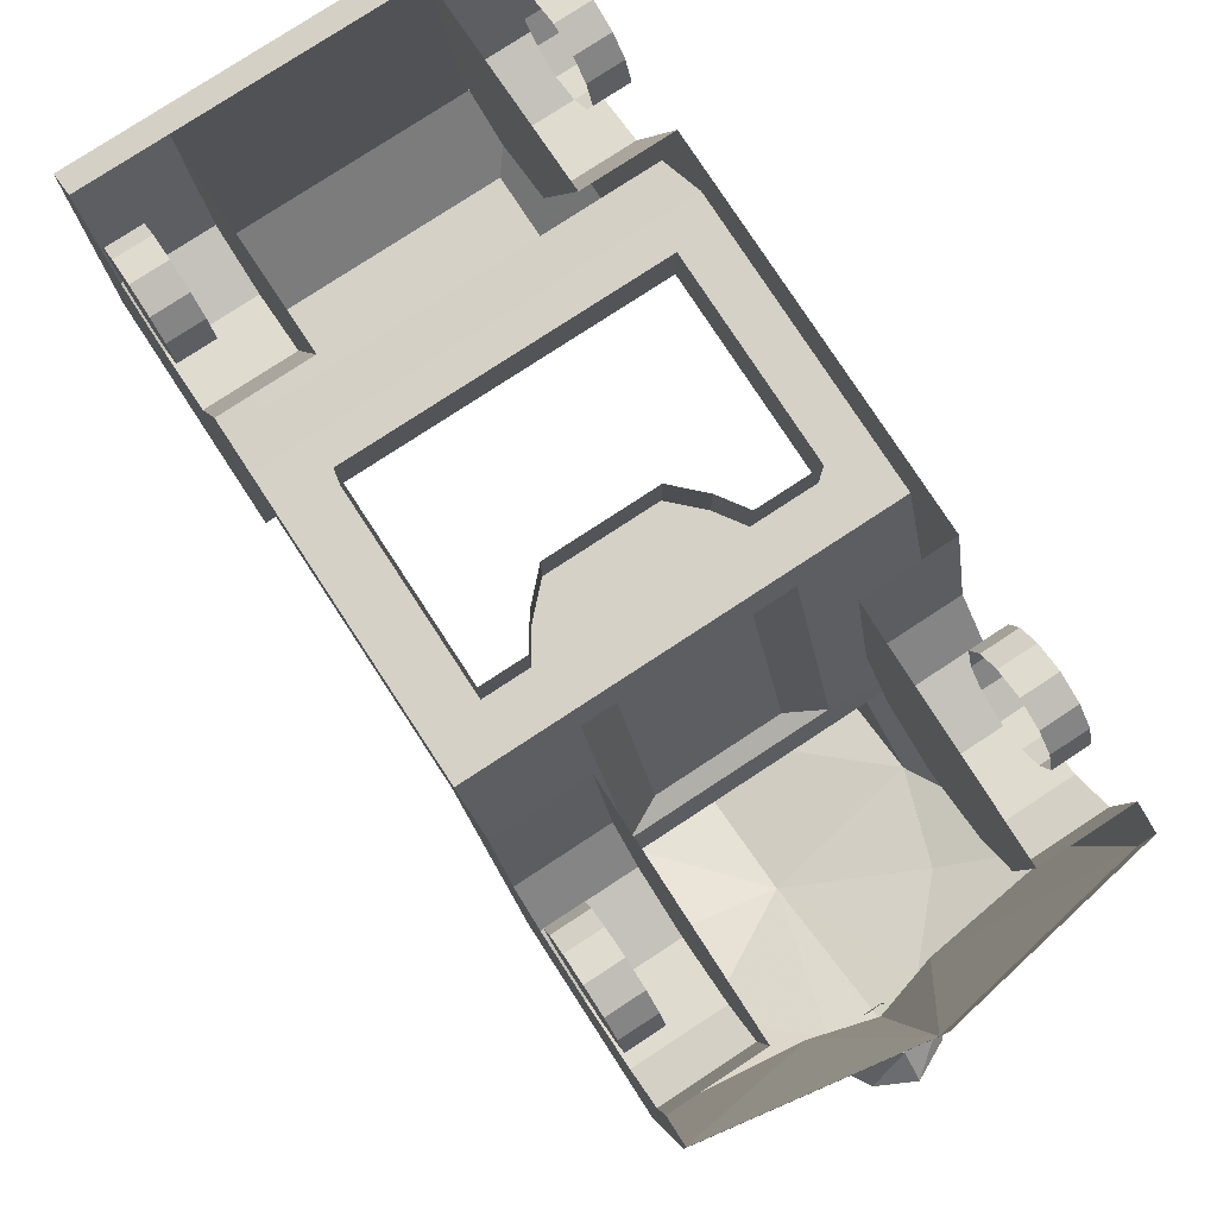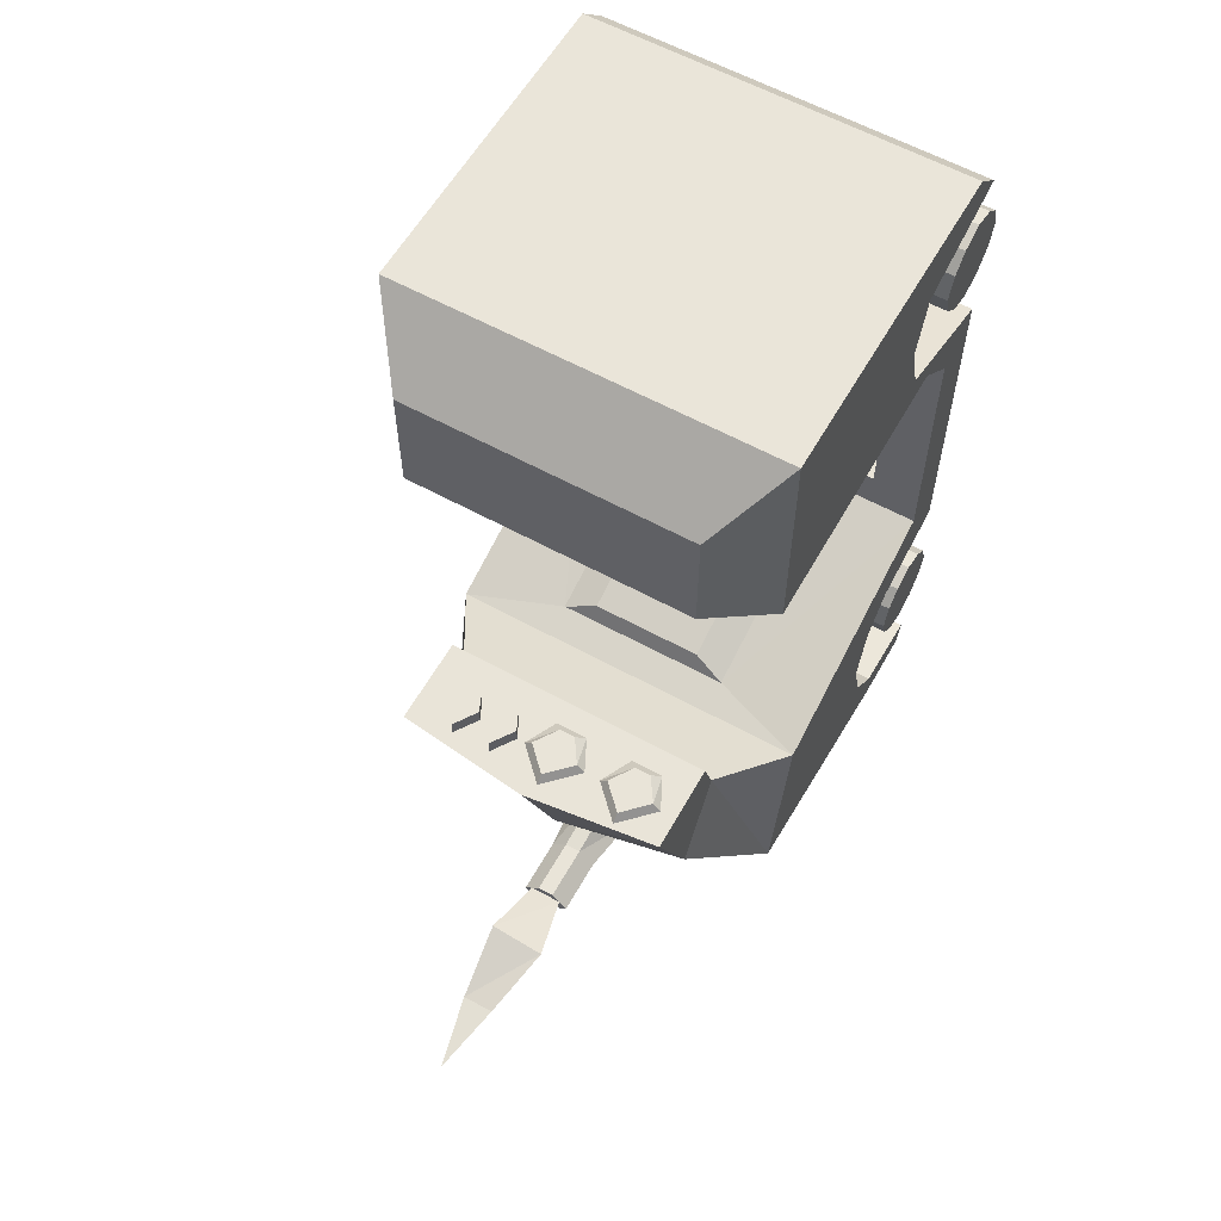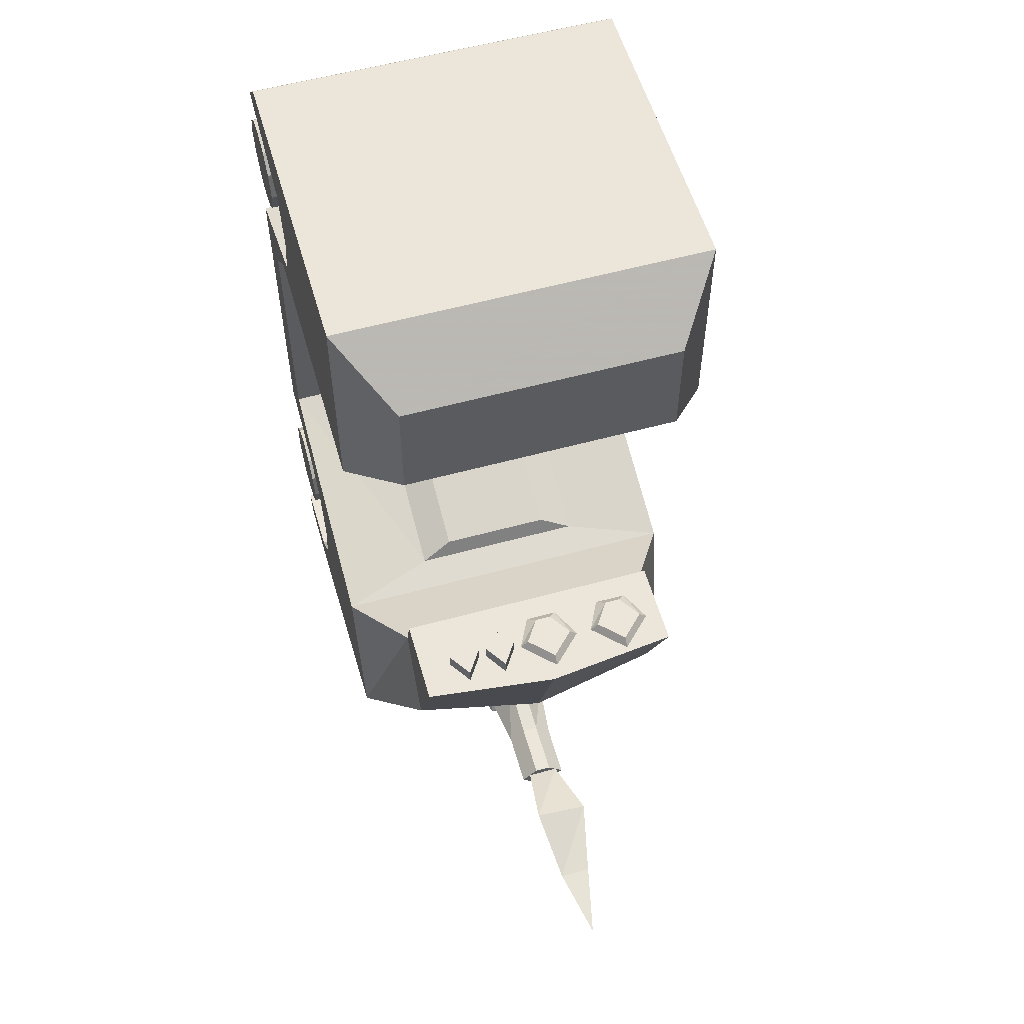
<metadata>
{"format":"obj","ext":"obj","renderer":"f3d","projection":"perspective","resolution":1024,"background":"white","views":[{"elev":78.7,"azim":146.8,"up":"+Y"},{"elev":60.1,"azim":29.3,"up":"+Z"},{"elev":57.2,"azim":-15.9,"up":"+Z"}]}
</metadata>
<code>
v -0.2344 -0.4688 -0.3828
v -0.25 -0.4688 -0.3672
v -0.2656 -0.4688 -0.3672
v -0.2812 -0.4688 -0.3828
v -0.2656 -0.4688 -0.3984
v -0.25 -0.4688 -0.3984
v -0.2344 -0.4141 -0.3828
v -0.25 -0.4141 -0.3672
v -0.2656 -0.4141 -0.3672
v -0.2812 -0.4141 -0.3828
v -0.2656 -0.4141 -0.3984
v -0.25 -0.4141 -0.3984
v -0.25 -0.3594 -0.4062
v -0.2266 -0.3516 -0.3906
v -0.25 -0.3516 -0.3594
v -0.2656 -0.3516 -0.3594
v -0.2891 -0.3516 -0.3906
v -0.2656 -0.3594 -0.4062
v -0.2734 -0.5078 -0.3672
v -0.2422 -0.5078 -0.3672
v -0.25 -0.4688 -0.375
v -0.2656 -0.4688 -0.375
v -0.2578 -0.5078 -0.3984
v -0.2578 -0.5625 -0.3906
v -0.2656 -0.5625 -0.375
v -0.25 -0.5625 -0.375
v -0.2578 -0.4688 -0.3906
v -0.2578 -0.6016 -0.3828
v -0.2812 -0.5312 -0.3516
v -0.2266 -0.5312 -0.3594
v -0.2422 -0.4688 -0.375
v -0.2734 -0.4688 -0.375
v -0.2578 -0.5312 -0.4141
v -0.2656 -0.6016 -0.3906
v -0.2734 -0.6016 -0.375
v -0.2422 -0.6016 -0.375
v -0.2578 -0.4688 -0.3984
v -0.2578 -0.6719 -0.3828
v -0.07812 -0.375 0.2031
v -0.4375 -0.375 0.2031
v -0.4375 -0.1094 0.2031
v -0.07812 -0.1094 0.2031
v -0.07812 -0.1406 0.2344
v -0.07812 -0.1562 0.2891
v -0.07812 -0.375 0.4141
v -0.125 -0.4375 0.3594
v -0.125 -0.4375 0.25
v -0.3906 -0.4375 0.25
v -0.4375 -0.375 0.4141
v -0.4375 -0.1562 0.2891
v -0.4375 -0.1406 0.2344
v -0.4375 -0.01562 0.1875
v -0.4375 -0.0625 0.1562
v -0.07812 -0.0625 0.1562
v -0.07812 -0.01562 0.1875
v -0.1562 -0.01562 0.1875
v -0.1562 -0.1406 0.2344
v -0.1562 -0.1562 0.2891
v -0.07812 -0.1406 0.3438
v -0.07812 -0.0625 0.4062
v -0.4375 -0.0625 0.4062
v -0.3906 -0.4375 0.3594
v -0.4375 -0.1406 0.3438
v -0.3594 -0.1406 0.3438
v -0.3594 -0.1562 0.2891
v -0.3594 -0.1406 0.2344
v -0.3594 -0.01562 0.1875
v -0.3594 -0.03125 0.375
v -0.4375 -0.03125 0.375
v -0.125 -0.03125 0.375
v -0.1562 -0.03125 0.375
v -0.07812 -0.03125 0.375
v -0.1562 -0.1406 0.3438
v -0.4375 -0.01562 -0.1406
v -0.4375 -0.0625 -0.09375
v -0.3906 -0.0625 -0.05469
v -0.3906 -0.0625 0.1172
v -0.125 -0.0625 0.1172
v -0.07812 -0.0625 -0.09375
v -0.07812 -0.01562 -0.1406
v -0.07812 -0.1094 -0.1641
v -0.1562 -0.1094 -0.1641
v -0.1562 -0.01562 -0.1406
v -0.1562 -0.1094 -0.3359
v -0.1562 -0.03125 -0.3438
v -0.07812 -0.1094 -0.3359
v -0.07812 -0.03125 -0.3438
v -0.07812 -0.03906 -0.3672
v -0.07812 -0.1094 -0.3672
v -0.2578 -0.05469 -0.3984
v -0.2578 -0.1094 -0.3984
v -0.4375 -0.03906 -0.3672
v -0.4375 -0.1094 -0.3672
v -0.4375 -0.03125 -0.3438
v -0.4375 -0.1094 -0.3359
v -0.3594 -0.1094 -0.3359
v -0.3594 -0.03125 -0.3438
v -0.3594 -0.01562 -0.1406
v -0.3594 -0.1094 -0.1641
v -0.4375 -0.1094 -0.1641
v -0.4375 -0.3047 -0.1719
v -0.3438 -0.2734 -0.1641
v -0.3438 -0.08594 -0.1016
v -0.2578 -0.0625 -0.09375
v -0.3359 -0.0625 -0.05469
v -0.3359 -0.01562 -0.05469
v -0.3906 -0.01562 -0.05469
v -0.3906 -0.01562 0.1172
v -0.125 -0.01562 0.1172
v -0.125 -0.0625 -0.05469
v -0.1641 -0.0625 -0.05469
v -0.1719 -0.08594 -0.1016
v -0.1719 -0.2734 -0.1641
v -0.07812 -0.3047 -0.1719
v -0.07812 -0.1406 -0.1953
v -0.1562 -0.1406 -0.1953
v -0.1562 -0.1406 -0.3047
v -0.07812 -0.1406 -0.3047
v -0.07812 -0.3359 -0.3359
v -0.2031 -0.3359 -0.3516
v -0.2578 -0.3359 -0.3672
v -0.3125 -0.3359 -0.3516
v -0.4375 -0.3359 -0.3359
v -0.4375 -0.1406 -0.3047
v -0.3594 -0.1406 -0.3047
v -0.3594 -0.1406 -0.1953
v -0.4375 -0.1406 -0.1953
v -0.4375 -0.1562 -0.25
v -0.3906 -0.3828 -0.1328
v -0.2578 -0.3828 -0.1328
v -0.2578 -0.3047 -0.1719
v -0.2031 -0.2656 -0.1484
v -0.3125 -0.2656 -0.1484
v -0.3125 -0.1016 -0.09375
v -0.3594 -0.1562 -0.25
v -0.3906 -0.4297 -0.2188
v -0.3906 -0.4844 -0.08594
v -0.3906 -0.3984 -0.08594
v -0.2578 -0.3984 -0.08594
v -0.125 -0.3828 -0.1328
v -0.2578 -0.4453 -0.2422
v -0.2969 -0.3516 -0.3594
v -0.2578 -0.3516 -0.3672
v -0.2188 -0.3516 -0.3594
v -0.1562 -0.3906 -0.2969
v -0.125 -0.4297 -0.2188
v -0.125 -0.4844 -0.08594
v -0.2578 -0.5 -0.08594
v -0.3594 -0.3906 -0.2969
v -0.3047 -0.3359 -0.3828
v -0.2578 -0.3516 -0.3984
v -0.125 -0.3984 -0.08594
v -0.2578 -0.3359 -0.3984
v -0.2578 -0.3594 -0.4219
v -0.2891 -0.3594 -0.4062
v -0.2266 -0.3594 -0.4062
v -0.2109 -0.3359 -0.3828
v -0.07812 0 -0.25
v -0.1094 0 -0.25
v -0.1094 -0.007812 -0.2266
v -0.07812 -0.007812 -0.2266
v -0.07812 -0.04688 -0.25
v -0.07812 -0.007812 -0.2734
v -0.1094 -0.007812 -0.2734
v -0.07812 -0.02344 -0.2891
v -0.1094 -0.02344 -0.2891
v -0.07812 -0.04688 -0.2969
v -0.1094 -0.04688 -0.2969
v -0.07812 -0.07031 -0.2891
v -0.1094 -0.07031 -0.2891
v -0.07812 -0.08594 -0.2734
v -0.1094 -0.08594 -0.2734
v -0.07812 -0.09375 -0.25
v -0.1094 -0.09375 -0.25
v -0.07812 -0.08594 -0.2266
v -0.1094 -0.08594 -0.2266
v -0.07812 -0.07031 -0.2109
v -0.1094 -0.07031 -0.2109
v -0.07812 -0.04688 -0.2031
v -0.1094 -0.04688 -0.2031
v -0.07812 -0.02344 -0.2109
v -0.1094 -0.02344 -0.2109
v -0.07812 -0.1562 -0.25
v -0.1562 -0.1562 -0.25
v -0.07812 0 0.2891
v -0.1094 0 0.2891
v -0.1094 -0.007812 0.3125
v -0.07812 -0.007812 0.3125
v -0.07812 -0.04688 0.2891
v -0.07812 -0.007812 0.2656
v -0.1094 -0.007812 0.2656
v -0.07812 -0.02344 0.25
v -0.1094 -0.02344 0.25
v -0.07812 -0.04688 0.2422
v -0.1094 -0.04688 0.2422
v -0.07812 -0.07031 0.25
v -0.1094 -0.07031 0.25
v -0.07812 -0.08594 0.2656
v -0.1094 -0.08594 0.2656
v -0.07812 -0.09375 0.2891
v -0.1094 -0.09375 0.2891
v -0.07812 -0.08594 0.3125
v -0.1094 -0.08594 0.3125
v -0.07812 -0.07031 0.3281
v -0.1094 -0.07031 0.3281
v -0.07812 -0.04688 0.3359
v -0.1094 -0.04688 0.3359
v -0.07812 -0.02344 0.3281
v -0.1094 -0.02344 0.3281
v -0.4375 0 -0.25
v -0.4062 -0.007812 -0.2266
v -0.4062 0 -0.25
v -0.4375 -0.007812 -0.2734
v -0.4375 -0.04688 -0.25
v -0.4375 -0.007812 -0.2266
v -0.4062 -0.02344 -0.2109
v -0.4375 -0.02344 -0.2109
v -0.4062 -0.04688 -0.2031
v -0.4375 -0.04688 -0.2031
v -0.4062 -0.07031 -0.2109
v -0.4375 -0.07031 -0.2109
v -0.4062 -0.08594 -0.2266
v -0.4375 -0.08594 -0.2266
v -0.4062 -0.09375 -0.25
v -0.4375 -0.09375 -0.25
v -0.4062 -0.08594 -0.2734
v -0.4375 -0.08594 -0.2734
v -0.4062 -0.07031 -0.2891
v -0.4375 -0.07031 -0.2891
v -0.4062 -0.04688 -0.2969
v -0.4375 -0.04688 -0.2969
v -0.4062 -0.02344 -0.2891
v -0.4375 -0.02344 -0.2891
v -0.4062 -0.007812 -0.2734
v -0.4375 0 0.2891
v -0.4062 -0.007812 0.3125
v -0.4062 0 0.2891
v -0.4375 -0.007812 0.2656
v -0.4375 -0.04688 0.2891
v -0.4375 -0.007812 0.3125
v -0.4062 -0.02344 0.3281
v -0.4375 -0.02344 0.3281
v -0.4062 -0.04688 0.3359
v -0.4375 -0.04688 0.3359
v -0.4062 -0.07031 0.3281
v -0.4375 -0.07031 0.3281
v -0.4062 -0.08594 0.3125
v -0.4375 -0.08594 0.3125
v -0.4062 -0.09375 0.2891
v -0.4375 -0.09375 0.2891
v -0.4062 -0.08594 0.2656
v -0.4375 -0.08594 0.2656
v -0.4062 -0.07031 0.25
v -0.4375 -0.07031 0.25
v -0.4062 -0.04688 0.2422
v -0.4375 -0.04688 0.2422
v -0.4062 -0.02344 0.25
v -0.4375 -0.02344 0.25
v -0.4062 -0.007812 0.2656
v -0.1797 -0.0625 -0.03125
v -0.3203 -0.0625 -0.03125
v -0.3203 -0.01562 -0.03125
v -0.2969 -0.0625 -0.007812
v -0.2969 -0.01562 -0.007812
v -0.2031 -0.01562 -0.007812
v -0.2031 -0.0625 -0.007812
v -0.1797 -0.01562 -0.03125
v -0.1641 -0.01562 -0.05469
v -0.125 -0.01562 -0.05469
v -0.2031 -0.1016 -0.09375
v -0.3438 -0.4766 -0.07031
v -0.3281 -0.4531 -0.07031
v -0.3359 -0.4375 -0.07031
v -0.3516 -0.4375 -0.07031
v -0.3594 -0.4531 -0.07031
v -0.3438 -0.4766 -0.08594
v -0.3281 -0.4531 -0.08594
v -0.3359 -0.4375 -0.08594
v -0.3516 -0.4375 -0.08594
v -0.3594 -0.4531 -0.08594
v -0.3125 -0.4062 -0.08594
v -0.3125 -0.4844 -0.08594
v -0.2969 -0.4844 -0.08594
v -0.2969 -0.4062 -0.08594
v -0.1719 -0.4766 -0.07812
v -0.1484 -0.4531 -0.07812
v -0.1641 -0.4297 -0.07812
v -0.1797 -0.4297 -0.07812
v -0.1953 -0.4531 -0.07812
v -0.1719 -0.4844 -0.08594
v -0.1406 -0.4531 -0.08594
v -0.1562 -0.4219 -0.08594
v -0.1875 -0.4219 -0.08594
v -0.2031 -0.4531 -0.08594
v -0.25 -0.4766 -0.07812
v -0.2266 -0.4531 -0.07812
v -0.2422 -0.4297 -0.07812
v -0.2578 -0.4297 -0.07812
v -0.2734 -0.4531 -0.07812
v -0.25 -0.4844 -0.08594
v -0.2188 -0.4531 -0.08594
v -0.2344 -0.4219 -0.08594
v -0.2656 -0.4219 -0.08594
v -0.2812 -0.4531 -0.08594
v -0.3047 -0.4766 -0.07031
v -0.2891 -0.4531 -0.07031
v -0.2969 -0.4375 -0.07031
v -0.3125 -0.4375 -0.07031
v -0.3203 -0.4531 -0.07031
v -0.3047 -0.4766 -0.08594
v -0.2891 -0.4531 -0.08594
v -0.2969 -0.4375 -0.08594
v -0.3125 -0.4375 -0.08594
v -0.3203 -0.4531 -0.08594
v -0.3516 -0.4062 -0.08594
v -0.3516 -0.4844 -0.08594
v -0.3359 -0.4844 -0.08594
v -0.3359 -0.4062 -0.08594
f 1 2 3
f 1 3 4
f 1 4 5
f 1 5 6
f 1 6 7
f 1 7 8
f 1 8 2
f 2 8 9
f 2 9 3
f 3 9 10
f 3 10 4
f 4 10 11
f 4 11 5
f 5 11 12
f 5 12 6
f 6 12 7
f 7 12 13
f 7 13 14
f 7 14 8
f 8 14 15
f 8 15 9
f 9 15 16
f 9 16 10
f 10 16 17
f 10 17 11
f 11 17 18
f 11 18 12
f 12 18 13
f 19 20 21
f 19 21 22
f 19 22 23
f 19 23 24
f 19 24 25
f 19 25 20
f 20 25 26
f 20 26 23
f 20 23 21
f 21 23 27
f 27 23 22
f 26 24 23
f 24 26 28
f 24 28 25
f 25 28 26
f 29 30 31
f 29 31 32
f 29 32 33
f 29 33 34
f 29 34 35
f 29 35 30
f 30 35 36
f 30 36 33
f 30 33 31
f 31 33 37
f 37 33 32
f 36 34 33
f 34 36 38
f 34 38 35
f 35 38 36
f 39 40 41
f 39 41 42
f 39 42 43
f 39 43 44
f 39 44 45
f 39 45 46
f 39 46 47
f 40 48 49
f 40 49 50
f 40 50 51
f 40 51 41
f 41 51 52
f 41 52 53
f 41 53 42
f 42 53 54
f 42 54 55
f 42 55 43
f 43 55 56
f 43 56 57
f 43 57 44
f 44 57 58
f 44 58 59
f 44 59 45
f 45 59 60
f 45 60 61
f 45 61 49
f 45 49 62
f 45 62 46
f 49 63 50
f 50 63 64
f 50 64 65
f 50 65 51
f 51 65 66
f 51 66 52
f 52 66 67
f 67 66 68
f 68 66 64
f 68 64 63
f 68 63 69
f 68 69 61
f 68 61 60
f 68 60 70
f 70 60 71
f 71 60 72
f 71 72 73
f 71 73 57
f 71 57 56
f 49 61 63
f 63 61 69
f 53 52 74
f 53 74 75
f 53 75 76
f 53 76 77
f 53 77 54
f 54 77 78
f 54 78 79
f 54 79 55
f 55 79 80
f 80 79 81
f 80 81 82
f 80 82 83
f 83 82 84
f 83 84 85
f 85 84 86
f 85 86 87
f 94 95 96
f 94 96 97
f 97 96 98
f 98 96 99
f 98 99 100
f 98 100 74
f 74 100 75
f 75 100 101
f 75 101 102
f 75 102 103
f 75 103 104
f 75 104 105
f 75 105 76
f 76 105 106
f 76 106 107
f 76 107 77
f 77 107 108
f 77 108 78
f 78 108 109
f 78 109 110
f 78 110 79
f 79 110 111
f 79 111 104
f 79 104 112
f 79 112 113
f 79 113 114
f 79 114 81
f 81 114 115
f 81 115 116
f 81 116 82
f 82 116 84
f 84 116 117
f 84 117 118
f 84 118 86
f 86 118 119
f 86 119 89
f 89 119 120
f 89 120 91
f 91 120 121
f 91 121 122
f 91 122 93
f 93 122 123
f 93 123 95
f 95 123 124
f 95 124 125
f 95 125 96
f 96 125 126
f 96 126 99
f 99 126 127
f 99 127 100
f 100 127 101
f 101 127 128
f 101 128 123
f 101 129 130
f 101 130 131
f 101 131 102
f 102 131 113
f 102 113 132
f 102 132 133
f 102 133 103
f 103 133 134
f 103 134 112
f 103 112 104
f 123 128 124
f 124 128 135
f 124 135 125
f 125 135 126
f 126 135 128
f 126 128 127
f 65 64 66
f 123 136 129
f 129 136 137
f 129 137 138
f 129 138 130
f 130 138 139
f 130 139 140
f 130 140 131
f 131 140 114
f 131 114 113
f 142 149 123
f 142 123 122
f 142 122 150
f 142 150 17
f 142 17 143
f 143 17 151
f 143 151 144
f 144 151 14
f 144 14 120
f 144 120 119
f 144 119 145
f 145 119 146
f 146 119 140
f 146 140 147
f 147 140 152
f 147 152 139
f 147 139 148
f 148 139 137
f 139 138 137
f 122 121 153
f 122 153 150
f 150 153 154
f 150 154 155
f 150 155 17
f 17 155 151
f 151 155 154
f 151 154 14
f 14 154 156
f 14 156 157
f 14 157 120
f 120 157 121
f 121 157 153
f 153 157 156
f 153 156 154
f 119 118 183
f 119 183 114
f 114 183 115
f 115 183 184
f 115 184 116
f 116 184 117
f 117 184 183
f 117 183 118
f 60 59 72
f 72 59 73
f 73 59 58
f 73 58 57
f 140 139 152
f 48 62 49
f 105 104 111
f 105 111 260
f 105 260 261
f 105 261 106
f 106 261 262
f 262 261 263
f 262 263 264
f 264 263 265
f 265 263 266
f 265 266 260
f 265 260 267
f 267 260 111
f 267 111 268
f 268 111 269
f 269 111 110
f 269 110 109
f 261 260 266
f 261 266 263
f 149 136 123
f 112 134 270
f 112 270 113
f 113 270 132
f 132 270 134
f 132 134 133
f 39 47 40
f 40 47 48
f 46 62 48
f 46 48 47
f 101 123 129
f 141 142 143
f 141 143 144
f 141 144 145
f 141 145 146
f 141 146 147
f 141 147 148
f 141 148 136
f 141 136 149
f 141 149 142
f 148 137 136
f 119 114 140
f 87 86 88
f 88 86 89
f 88 89 90
f 90 89 91
f 90 91 92
f 92 91 93
f 92 93 94
f 94 93 95
f 158 162 163
f 162 175 173
f 162 171 169
f 162 167 165
f 177 162 179
f 181 162 161
f 185 189 190
f 189 202 200
f 189 198 196
f 189 194 192
f 204 189 206
f 208 189 188
f 210 213 214
f 214 225 223
f 214 221 219
f 214 217 215
f 214 233 231
f 214 229 227
f 235 238 239
f 239 250 248
f 239 246 244
f 239 242 240
f 239 258 256
f 239 254 252
f 158 159 160
f 158 160 161
f 158 163 159
f 159 163 164
f 164 163 165
f 164 165 166
f 166 165 167
f 166 167 168
f 168 167 169
f 168 169 170
f 170 169 171
f 170 171 172
f 172 171 173
f 172 173 174
f 174 173 175
f 174 175 176
f 176 175 177
f 176 177 178
f 178 177 179
f 178 179 180
f 180 179 181
f 180 181 182
f 182 181 161
f 182 161 160
f 185 186 187
f 185 187 188
f 185 190 186
f 186 190 191
f 191 190 192
f 191 192 193
f 193 192 194
f 193 194 195
f 195 194 196
f 195 196 197
f 197 196 198
f 197 198 199
f 199 198 200
f 199 200 201
f 201 200 202
f 201 202 203
f 203 202 204
f 203 204 205
f 205 204 206
f 205 206 207
f 207 206 208
f 207 208 209
f 209 208 188
f 209 188 187
f 210 211 212
f 210 212 213
f 210 215 211
f 211 215 216
f 216 215 217
f 216 217 218
f 218 217 219
f 218 219 220
f 220 219 221
f 220 221 222
f 222 221 223
f 222 223 224
f 224 223 225
f 224 225 226
f 226 225 227
f 226 227 228
f 228 227 229
f 228 229 230
f 230 229 231
f 230 231 232
f 232 231 233
f 232 233 234
f 234 233 213
f 234 213 212
f 235 236 237
f 235 237 238
f 235 240 236
f 236 240 241
f 241 240 242
f 241 242 243
f 243 242 244
f 243 244 245
f 245 244 246
f 245 246 247
f 247 246 248
f 247 248 249
f 249 248 250
f 249 250 251
f 251 250 252
f 251 252 253
f 253 252 254
f 253 254 255
f 255 254 256
f 255 256 257
f 257 256 258
f 257 258 259
f 259 258 238
f 259 238 237
f 158 161 162
f 162 173 171
f 162 169 167
f 162 165 163
f 177 175 162
f 179 162 181
f 185 188 189
f 189 200 198
f 189 196 194
f 189 192 190
f 204 202 189
f 206 189 208
f 210 214 215
f 214 223 221
f 214 219 217
f 213 233 214
f 214 231 229
f 214 227 225
f 235 239 240
f 239 248 246
f 239 244 242
f 238 258 239
f 239 256 254
f 239 252 250
f 271 272 273
f 271 273 274
f 271 274 275
f 305 306 307
f 305 307 308
f 305 308 309
f 271 275 276
f 271 276 277
f 271 277 272
f 272 277 278
f 272 278 273
f 273 278 279
f 273 279 274
f 274 279 280
f 274 280 275
f 275 280 276
f 305 309 310
f 305 310 311
f 305 311 306
f 306 311 312
f 306 312 307
f 307 312 313
f 307 313 308
f 308 313 314
f 308 314 309
f 309 314 310
f 281 282 283
f 281 283 284
f 315 316 317
f 315 317 318
f 285 286 287
f 285 287 288
f 285 288 289
f 285 289 290
f 285 290 291
f 285 291 286
f 286 291 292
f 286 292 287
f 287 292 293
f 287 293 288
f 288 293 294
f 288 294 289
f 289 294 290
f 295 296 297
f 295 297 298
f 295 298 299
f 295 299 300
f 295 300 301
f 295 301 296
f 296 301 302
f 296 302 297
f 297 302 303
f 297 303 298
f 298 303 304
f 298 304 299
f 299 304 300

</code>
